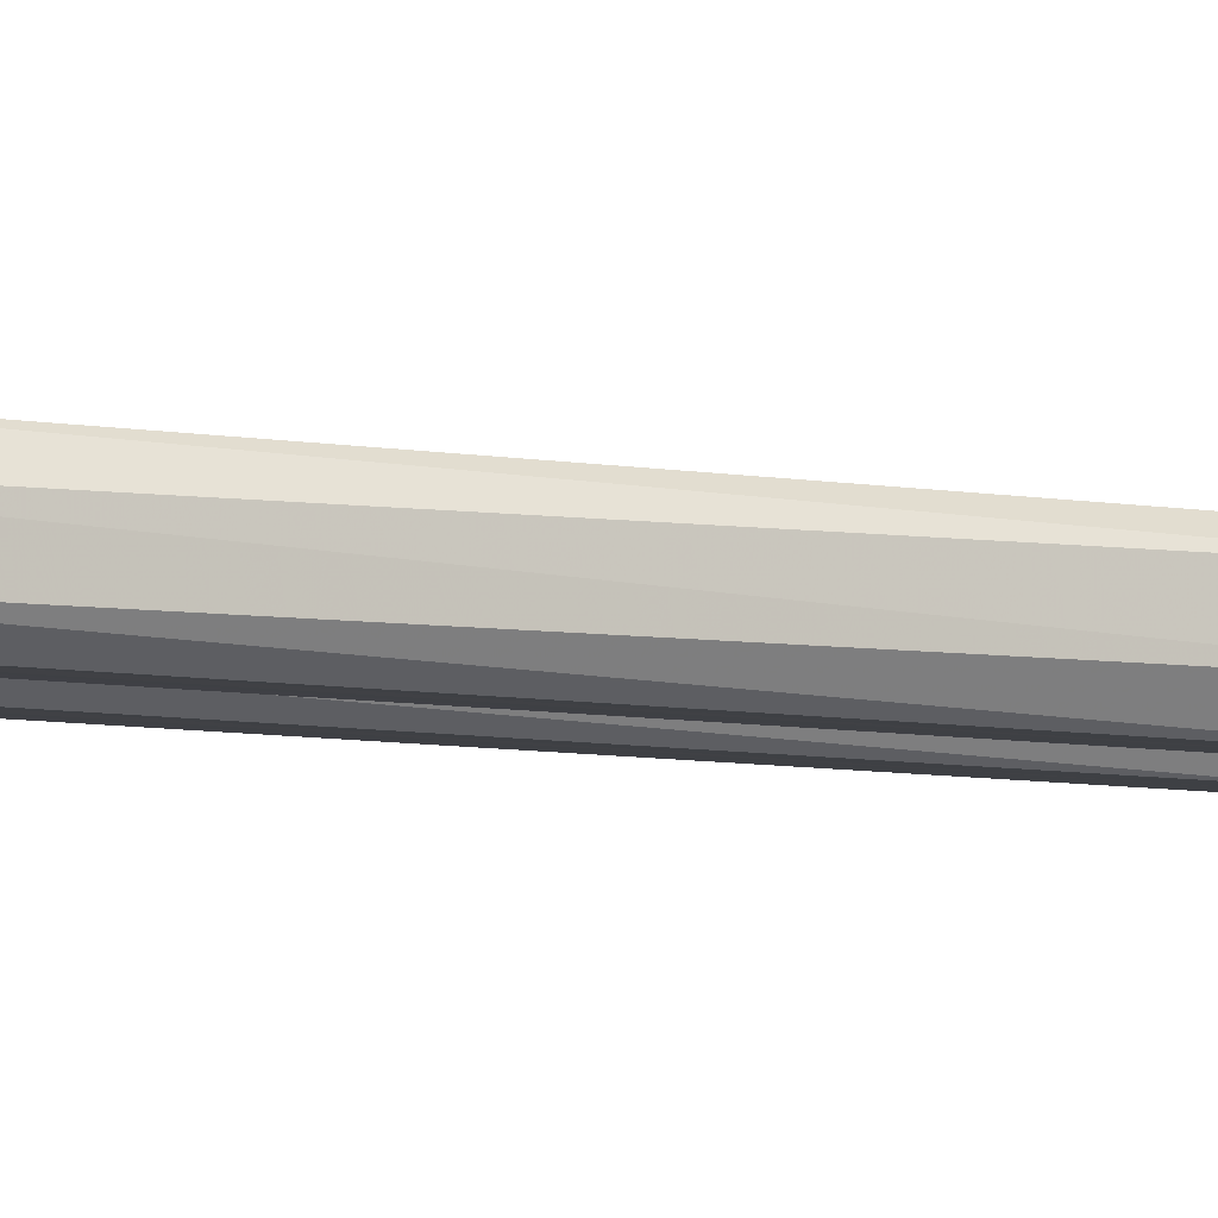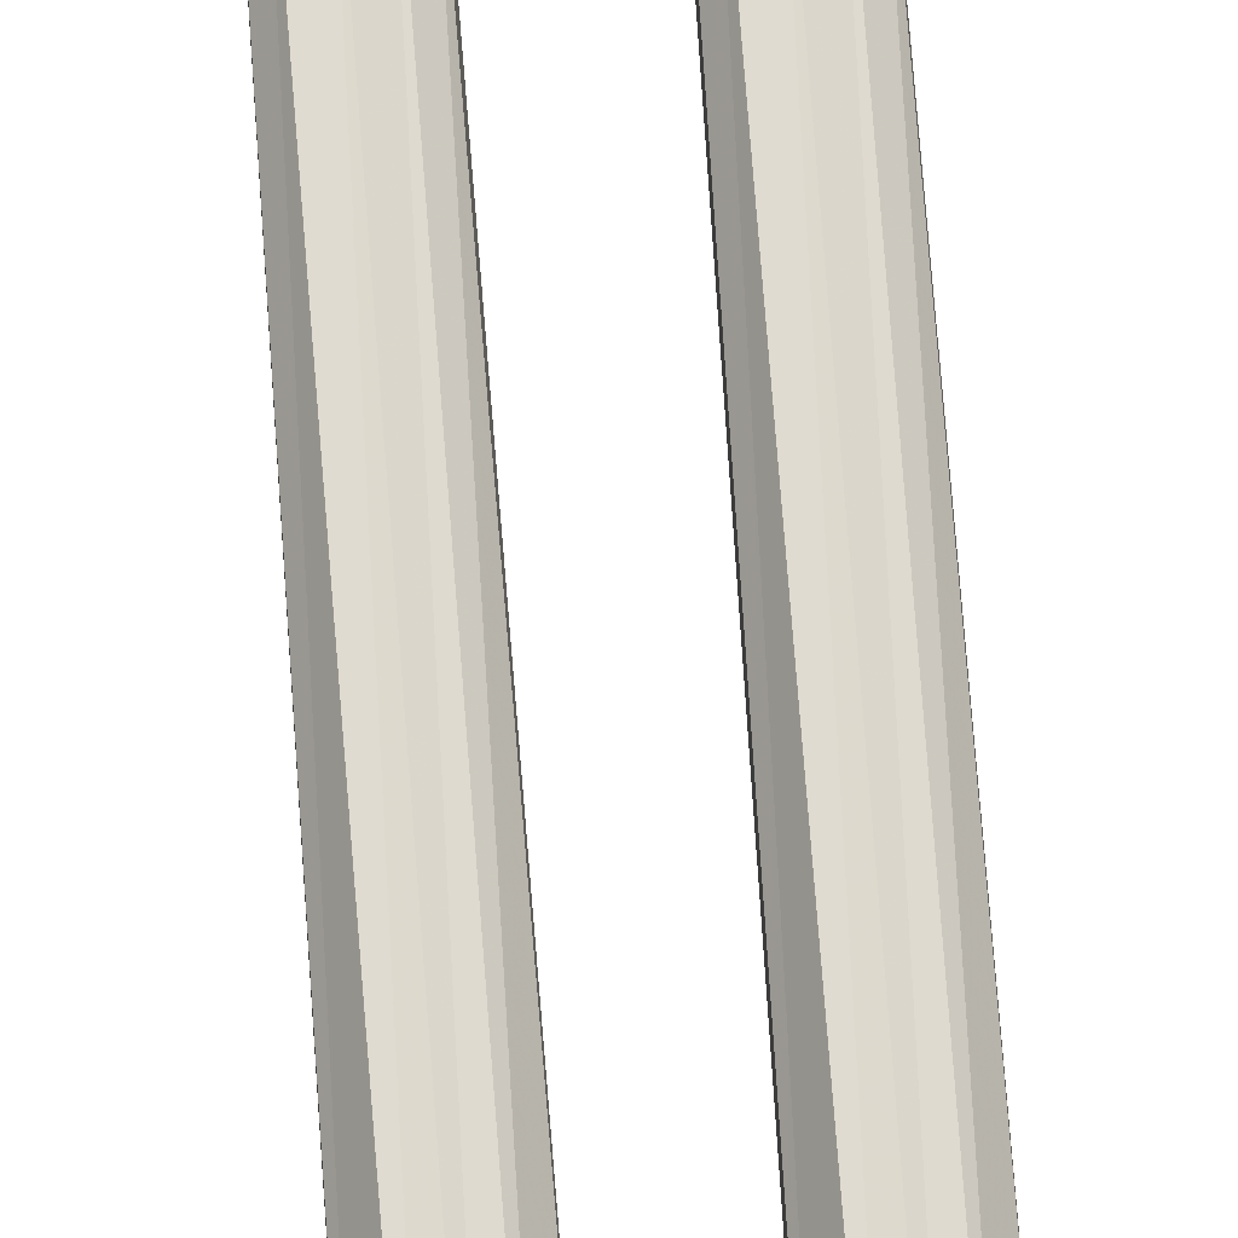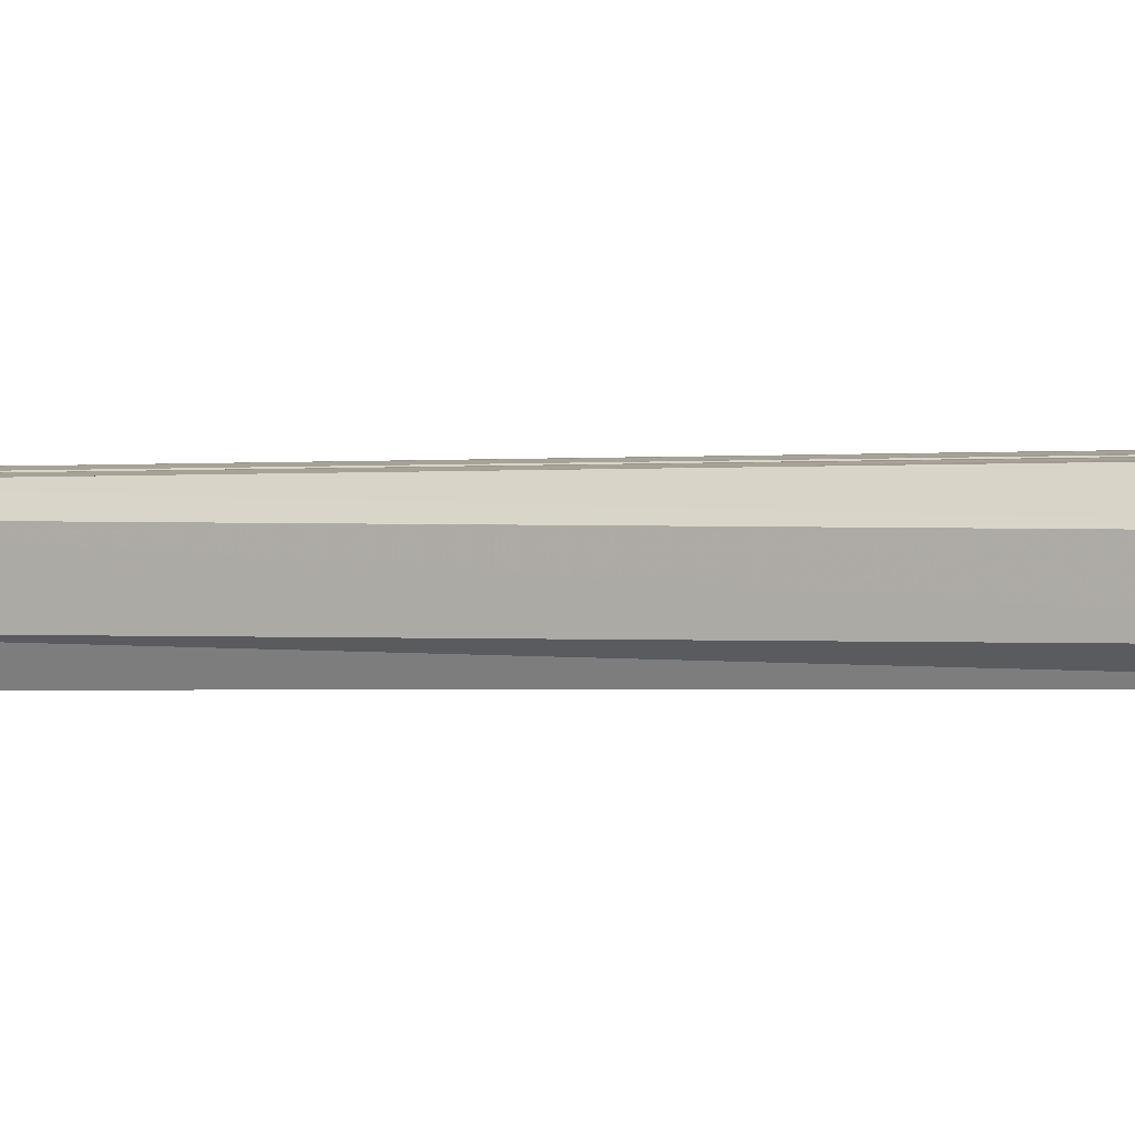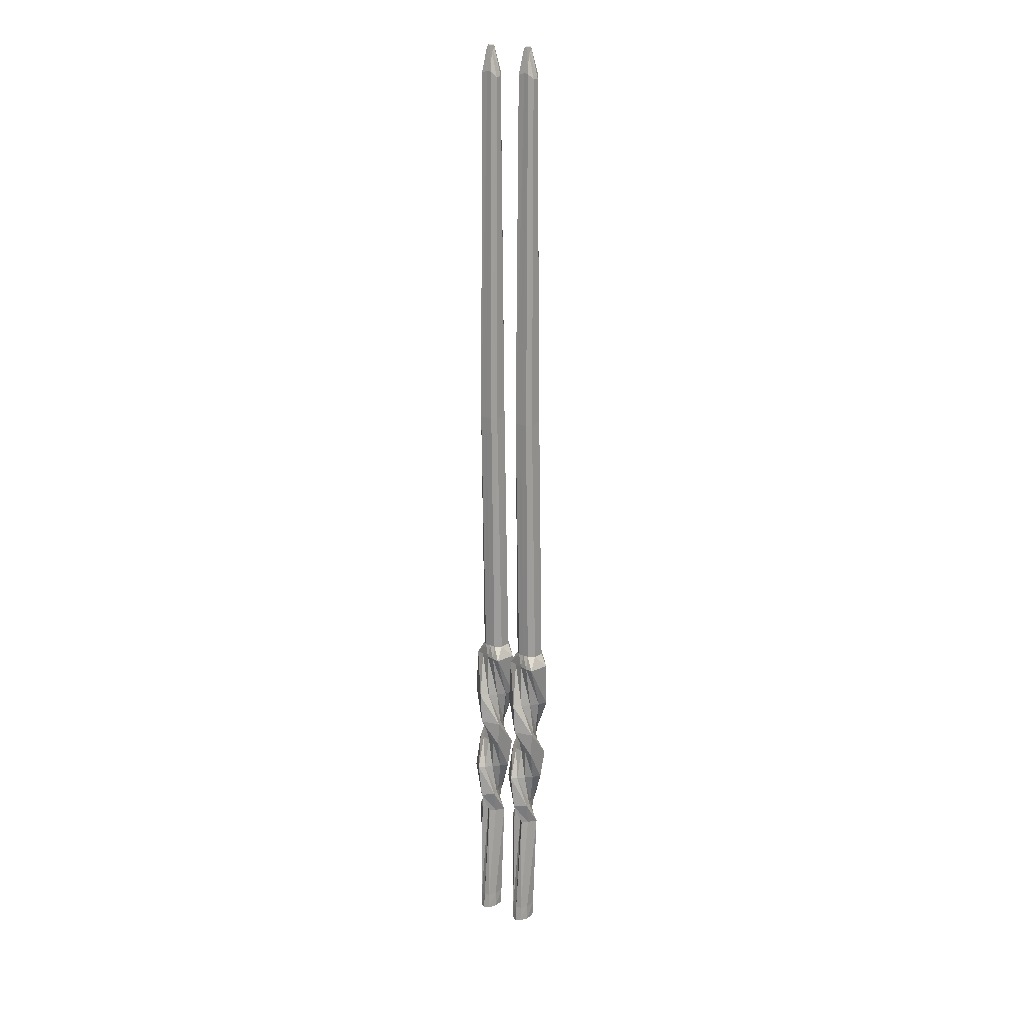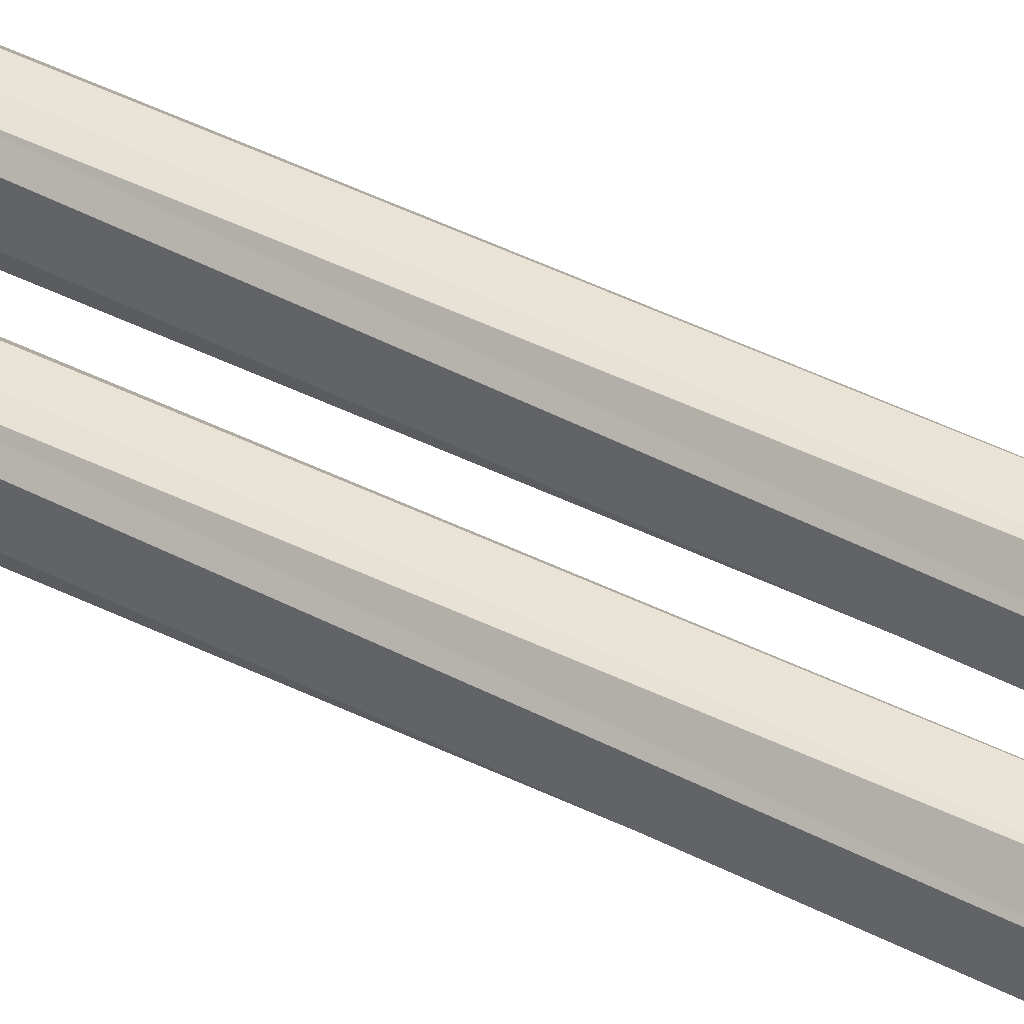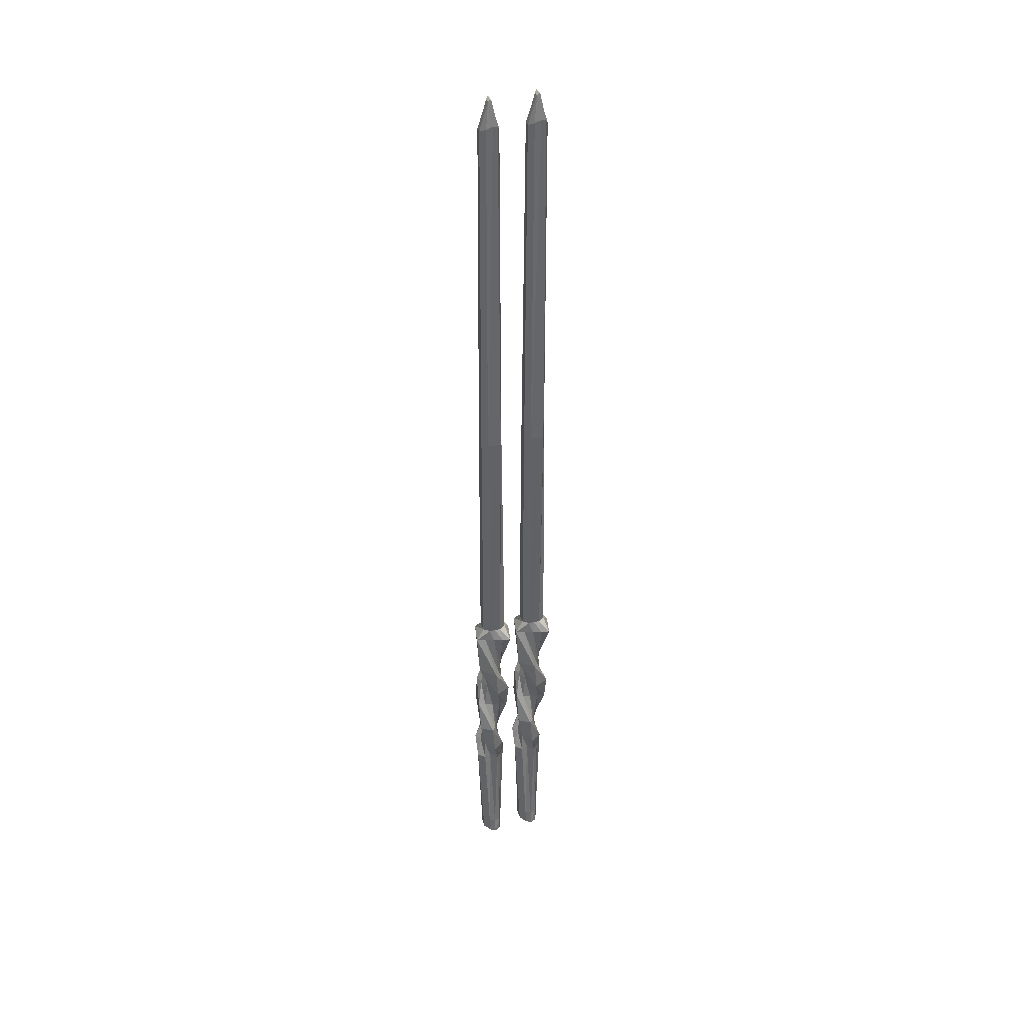
<metadata>
{"format":"obj","ext":"obj","renderer":"f3d","projection":"perspective","resolution":1024,"background":"white","views":[{"elev":-4.3,"azim":-120.3,"up":"+Y"},{"elev":72.1,"azim":175.5,"up":"+Y"},{"elev":1.8,"azim":117.3,"up":"+Y"},{"elev":18.8,"azim":37.5,"up":"+Z"},{"elev":43.2,"azim":121.9,"up":"+Y"},{"elev":39.0,"azim":-16.7,"up":"+Z"}]}
</metadata>
<code>
v -4.939 5.838 -44.11
v 1.971 5.621 -44.12
v -4.948 9.079 -44.12
v 1.962 9.001 -44.12
v -5.823 7.888 -136.8
v -0.08555 7.61 -136.8
v -0.08582 4.698 -136.8
v -5.824 5.046 -136.8
v -1.573 4.363 -44.12
v -2.621 1.859 -136.8
v -2.736 9.501 -136.9
v -1.58 11.44 -44.12
v -1.109 2.506 -136.8
v 0.1109 4.353 -44.12
v 0.1042 11.35 -44.12
v -1.155 8.878 -136.8
v -3.256 4.397 -44.11
v -4.266 2.684 -136.9
v -4.251 9.137 -136.9
v -3.264 11.45 -44.12
v -1.588 6.948 138.1
v -1.588 4.791 138.1
v -1.233 4.775 137.8
v -1.233 6.856 137.8
v -2.11 6.702 137.5
v -2.11 4.735 137.5
v -1.015 5.48 136.4
v -1.015 6.117 136.4
v -2.472 5.551 136.4
v -2.473 6.282 136.4
v -1.813 9.48 30.13
v -3.543 9.665 30.13
v -4.751 8.549 30.13
v -4.952 5.175 30.28
v -3.584 2.998 30.14
v -1.662 2.998 30.14
v 0.2599 2.998 30.14
v 1.023 4.876 30.14
v 1.023 8.471 30.13
v 0.07644 9.574 30.13
v 1.657 9.135 -86.4
v 0.454 6.682 -86.16
v -1.178 4.713 -86.04
v -2.343 2.293 -85.77
v -3.592 0.72 -85.57
v -6.854 3.593 -86.39
v -5.934 5.608 -86.6
v -4.85 8.127 -86.87
v -3.367 10.38 -87.01
v -2.28 13 -87.26
v -6.815 3.999 -59.98
v -5.402 6.568 -60.23
v -3.817 9.056 -60.5
v -2.407 11.78 -60.74
v -0.9256 13.88 -60.99
v 2.69 10.66 -61.28
v 1.608 8.136 -61.02
v 0.3406 5.332 -60.76
v -1.075 2.787 -60.48
v -2.326 0.2846 -60.21
v -6.023 12.05 -47.91
v -3.401 11.34 -47.84
v -0.7909 10.39 -47.77
v 1.832 9.56 -47.69
v 4.088 8.577 -47.61
v 2.936 2.431 -47.62
v 0.6038 2.889 -47.7
v -2.018 3.694 -47.77
v -4.63 4.555 -47.85
v -7.249 5.391 -47.92
v -0.3417 3.925 -77
v 1.976 3.658 -76.99
v 2.494 10.16 -78.15
v 0.1766 10.24 -78.14
v -2.129 10.83 -78.24
v -4.438 10.93 -78.21
v -6.41 11.05 -78.25
v -6.811 5.83 -77.16
v -4.899 5.034 -77.1
v -2.578 4.772 -77.12
v 0.00208 4.887 -101.5
v 1.659 7.245 -101.5
v -0.2714 8.736 -101.6
v -2.303 9.561 -101.7
v -3.982 10.37 -101.8
v -5.981 9.03 -101.8
v -7.27 6.447 -101.8
v -5.278 4.655 -101.8
v -3.335 5.274 -101.7
v -1.403 3.381 -101.6
v -3.154 13.03 -95.94
v -1.992 10.66 -95.72
v -1.425 7.976 -95.56
v -0.2053 5.698 -95.3
v 0.536 3.458 -95.09
v -2.737 1.12 -95.35
v -3.839 3.013 -95.56
v -5.084 5.167 -95.8
v -5.876 7.782 -95.96
v -7.131 10.02 -96.18
v -1.846 0.327 -68.85
v -3.081 2.839 -69.1
v -4.017 5.606 -69.42
v -5.27 8.303 -69.65
v -6.039 10.93 -69.92
v -2.393 13.68 -70.76
v -1.238 11.32 -70.51
v 0.1087 8.631 -70.3
v 1.241 5.831 -70
v 2.609 3.337 -69.76
v -1.216 8.327 131
v 0.07694 8.161 130.8
v 0.9392 7.003 129.4
v 0.9392 5.145 129.4
v 0.08848 3.682 130.8
v -1.206 3.716 131
v -3.051 3.597 130.5
v -4.371 5.305 129.4
v -4.358 7.123 129.4
v -3.048 7.93 130.5
v -0.07428 4.723 -132.2
v 0.1429 7.562 -132.2
v -1.039 8.86 -132.2
v -2.68 9.501 -132.3
v -4.216 9.299 -132.3
v -5.844 8.038 -132.2
v -6.013 5.23 -132.2
v -4.398 2.942 -132.3
v -2.714 2.306 -132.2
v -1.148 2.62 -132.2
f 21 22 23 24
f 83 84 93 94
f 95 96 81 82
f 97 98 89 90
f 86 87 100 91
f 98 99 88 89
f 84 85 92 93
f 25 26 22 21
f 96 97 90 81
f 24 23 27 28
f 82 83 94 95
f 87 88 99 100
f 91 92 85 86
f 29 26 25 30
f 115 116 36 37
f 111 112 40 31
f 116 117 35 36
f 120 111 31 32
f 114 115 37 38
f 113 114 38 39
f 112 113 39 40
f 117 118 34 35
f 119 120 32 33
f 118 119 33 34
f 12 20 32 31
f 20 3 33 32
f 3 1 34 33
f 1 17 35 34
f 17 9 36 35
f 9 14 37 36
f 14 2 38 37
f 2 4 39 38
f 4 15 40 39
f 15 12 31 40
f 101 102 71 72
f 80 71 102 103
f 79 80 103 104
f 78 79 104 105
f 105 106 77 78
f 106 107 76 77
f 107 108 75 76
f 108 109 74 75
f 73 74 109 110
f 72 73 110 101
f 61 62 52 51
f 53 52 62 63
f 54 53 63 64
f 55 54 64 65
f 65 66 56 55
f 66 67 57 56
f 67 68 58 57
f 68 69 59 58
f 60 59 69 70
f 51 60 70 61
f 3 20 62 61
f 63 62 20 12
f 64 63 12 15
f 65 64 15 4
f 2 66 65 4
f 14 67 66 2
f 9 68 67 14
f 17 69 68 9
f 70 69 17 1
f 61 70 1 3
f 72 71 42 41
f 41 50 73 72
f 50 49 74 73
f 75 74 49 48
f 76 75 48 47
f 77 76 47 46
f 78 77 46 45
f 45 44 79 78
f 44 43 80 79
f 43 42 71 80
f 82 81 121 122
f 122 123 83 82
f 123 124 84 83
f 124 125 85 84
f 86 85 125 126
f 126 127 87 86
f 127 128 88 87
f 89 88 128 129
f 90 89 129 130
f 81 90 130 121
f 41 42 92 91
f 93 92 42 43
f 94 93 43 44
f 95 94 44 45
f 45 46 96 95
f 46 47 97 96
f 47 48 98 97
f 48 49 99 98
f 100 99 49 50
f 91 100 50 41
f 51 52 102 101
f 103 102 52 53
f 104 103 53 54
f 105 104 54 55
f 55 56 106 105
f 56 57 107 106
f 57 58 108 107
f 58 59 109 108
f 110 109 59 60
f 101 110 60 51
f 21 24 112 111
f 24 28 113 112
f 28 27 114 113
f 27 23 115 114
f 23 22 116 115
f 22 26 117 116
f 26 29 118 117
f 29 30 119 118
f 30 25 120 119
f 25 21 111 120
f 122 121 7 6
f 16 123 122 6
f 11 124 123 16
f 19 125 124 11
f 126 125 19 5
f 5 8 127 126
f 8 18 128 127
f 129 128 18 10
f 130 129 10 13
f 121 130 13 7
f 5 19 18 8
f 10 18 19 11
f 11 16 13 10
f 7 13 16 6
v 8.061 5.838 -44.11
v 14.97 5.621 -44.12
v 8.052 9.079 -44.12
v 14.96 9.001 -44.12
v 7.177 7.888 -136.8
v 12.91 7.61 -136.8
v 12.91 4.698 -136.8
v 7.176 5.046 -136.8
v 11.43 4.363 -44.12
v 10.38 1.859 -136.8
v 10.26 9.501 -136.9
v 11.42 11.44 -44.12
v 11.89 2.506 -136.8
v 13.11 4.353 -44.12
v 13.1 11.35 -44.12
v 11.84 8.878 -136.8
v 9.744 4.397 -44.11
v 8.734 2.684 -136.9
v 8.749 9.137 -136.9
v 9.736 11.45 -44.12
v 11.41 6.948 138.1
v 11.41 4.791 138.1
v 11.77 4.775 137.8
v 11.77 6.856 137.8
v 10.89 6.702 137.5
v 10.89 4.735 137.5
v 11.99 5.48 136.4
v 11.99 6.117 136.4
v 10.53 5.551 136.4
v 10.53 6.282 136.4
v 11.19 9.48 30.13
v 9.457 9.665 30.13
v 8.249 8.549 30.13
v 8.048 5.175 30.28
v 9.416 2.998 30.14
v 11.34 2.998 30.14
v 13.26 2.998 30.14
v 14.02 4.876 30.14
v 14.02 8.471 30.13
v 13.08 9.574 30.13
v 14.66 9.135 -86.4
v 13.45 6.682 -86.16
v 11.82 4.713 -86.04
v 10.66 2.293 -85.77
v 9.408 0.72 -85.57
v 6.146 3.593 -86.39
v 7.066 5.608 -86.6
v 8.15 8.127 -86.87
v 9.633 10.38 -87.01
v 10.72 13 -87.26
v 6.185 3.999 -59.98
v 7.598 6.568 -60.23
v 9.183 9.056 -60.5
v 10.59 11.78 -60.74
v 12.07 13.88 -60.99
v 15.69 10.66 -61.28
v 14.61 8.136 -61.02
v 13.34 5.332 -60.76
v 11.93 2.787 -60.48
v 10.67 0.2846 -60.21
v 6.977 12.05 -47.91
v 9.599 11.34 -47.84
v 12.21 10.39 -47.77
v 14.83 9.56 -47.69
v 17.09 8.577 -47.61
v 15.94 2.431 -47.62
v 13.6 2.889 -47.7
v 10.98 3.694 -47.77
v 8.37 4.555 -47.85
v 5.751 5.391 -47.92
v 12.66 3.925 -77
v 14.98 3.658 -76.99
v 15.49 10.16 -78.15
v 13.18 10.24 -78.14
v 10.87 10.83 -78.24
v 8.562 10.93 -78.21
v 6.59 11.05 -78.25
v 6.189 5.83 -77.16
v 8.101 5.034 -77.1
v 10.42 4.772 -77.12
v 13 4.887 -101.5
v 14.66 7.245 -101.5
v 12.73 8.736 -101.6
v 10.7 9.561 -101.7
v 9.018 10.37 -101.8
v 7.019 9.03 -101.8
v 5.73 6.447 -101.8
v 7.722 4.655 -101.8
v 9.665 5.274 -101.7
v 11.6 3.381 -101.6
v 9.846 13.03 -95.94
v 11.01 10.66 -95.72
v 11.57 7.976 -95.56
v 12.79 5.698 -95.3
v 13.54 3.458 -95.09
v 10.26 1.12 -95.35
v 9.161 3.013 -95.56
v 7.916 5.167 -95.8
v 7.124 7.782 -95.96
v 5.869 10.02 -96.18
v 11.15 0.327 -68.85
v 9.919 2.839 -69.1
v 8.983 5.606 -69.42
v 7.73 8.303 -69.65
v 6.961 10.93 -69.92
v 10.61 13.68 -70.76
v 11.76 11.32 -70.51
v 13.11 8.631 -70.3
v 14.24 5.831 -70
v 15.61 3.337 -69.76
v 11.78 8.327 131
v 13.08 8.161 130.8
v 13.94 7.003 129.4
v 13.94 5.145 129.4
v 13.09 3.682 130.8
v 11.79 3.716 131
v 9.949 3.597 130.5
v 8.629 5.305 129.4
v 8.642 7.123 129.4
v 9.952 7.93 130.5
v 12.93 4.723 -132.2
v 13.14 7.562 -132.2
v 11.96 8.86 -132.2
v 10.32 9.501 -132.3
v 8.784 9.299 -132.3
v 7.156 8.038 -132.2
v 6.987 5.23 -132.2
v 8.602 2.942 -132.3
v 10.29 2.306 -132.2
v 11.85 2.62 -132.2
f 151 152 153 154
f 213 214 223 224
f 225 226 211 212
f 227 228 219 220
f 216 217 230 221
f 228 229 218 219
f 214 215 222 223
f 155 156 152 151
f 226 227 220 211
f 154 153 157 158
f 212 213 224 225
f 217 218 229 230
f 221 222 215 216
f 159 156 155 160
f 245 246 166 167
f 241 242 170 161
f 246 247 165 166
f 250 241 161 162
f 244 245 167 168
f 243 244 168 169
f 242 243 169 170
f 247 248 164 165
f 249 250 162 163
f 248 249 163 164
f 142 150 162 161
f 150 133 163 162
f 133 131 164 163
f 131 147 165 164
f 147 139 166 165
f 139 144 167 166
f 144 132 168 167
f 132 134 169 168
f 134 145 170 169
f 145 142 161 170
f 231 232 201 202
f 210 201 232 233
f 209 210 233 234
f 208 209 234 235
f 235 236 207 208
f 236 237 206 207
f 237 238 205 206
f 238 239 204 205
f 203 204 239 240
f 202 203 240 231
f 191 192 182 181
f 183 182 192 193
f 184 183 193 194
f 185 184 194 195
f 195 196 186 185
f 196 197 187 186
f 197 198 188 187
f 198 199 189 188
f 190 189 199 200
f 181 190 200 191
f 133 150 192 191
f 193 192 150 142
f 194 193 142 145
f 195 194 145 134
f 132 196 195 134
f 144 197 196 132
f 139 198 197 144
f 147 199 198 139
f 200 199 147 131
f 191 200 131 133
f 202 201 172 171
f 171 180 203 202
f 180 179 204 203
f 205 204 179 178
f 206 205 178 177
f 207 206 177 176
f 208 207 176 175
f 175 174 209 208
f 174 173 210 209
f 173 172 201 210
f 212 211 251 252
f 252 253 213 212
f 253 254 214 213
f 254 255 215 214
f 216 215 255 256
f 256 257 217 216
f 257 258 218 217
f 219 218 258 259
f 220 219 259 260
f 211 220 260 251
f 171 172 222 221
f 223 222 172 173
f 224 223 173 174
f 225 224 174 175
f 175 176 226 225
f 176 177 227 226
f 177 178 228 227
f 178 179 229 228
f 230 229 179 180
f 221 230 180 171
f 181 182 232 231
f 233 232 182 183
f 234 233 183 184
f 235 234 184 185
f 185 186 236 235
f 186 187 237 236
f 187 188 238 237
f 188 189 239 238
f 240 239 189 190
f 231 240 190 181
f 151 154 242 241
f 154 158 243 242
f 158 157 244 243
f 157 153 245 244
f 153 152 246 245
f 152 156 247 246
f 156 159 248 247
f 159 160 249 248
f 160 155 250 249
f 155 151 241 250
f 252 251 137 136
f 146 253 252 136
f 141 254 253 146
f 149 255 254 141
f 256 255 149 135
f 135 138 257 256
f 138 148 258 257
f 259 258 148 140
f 260 259 140 143
f 251 260 143 137
f 135 149 148 138
f 140 148 149 141
f 141 146 143 140
f 137 143 146 136

</code>
